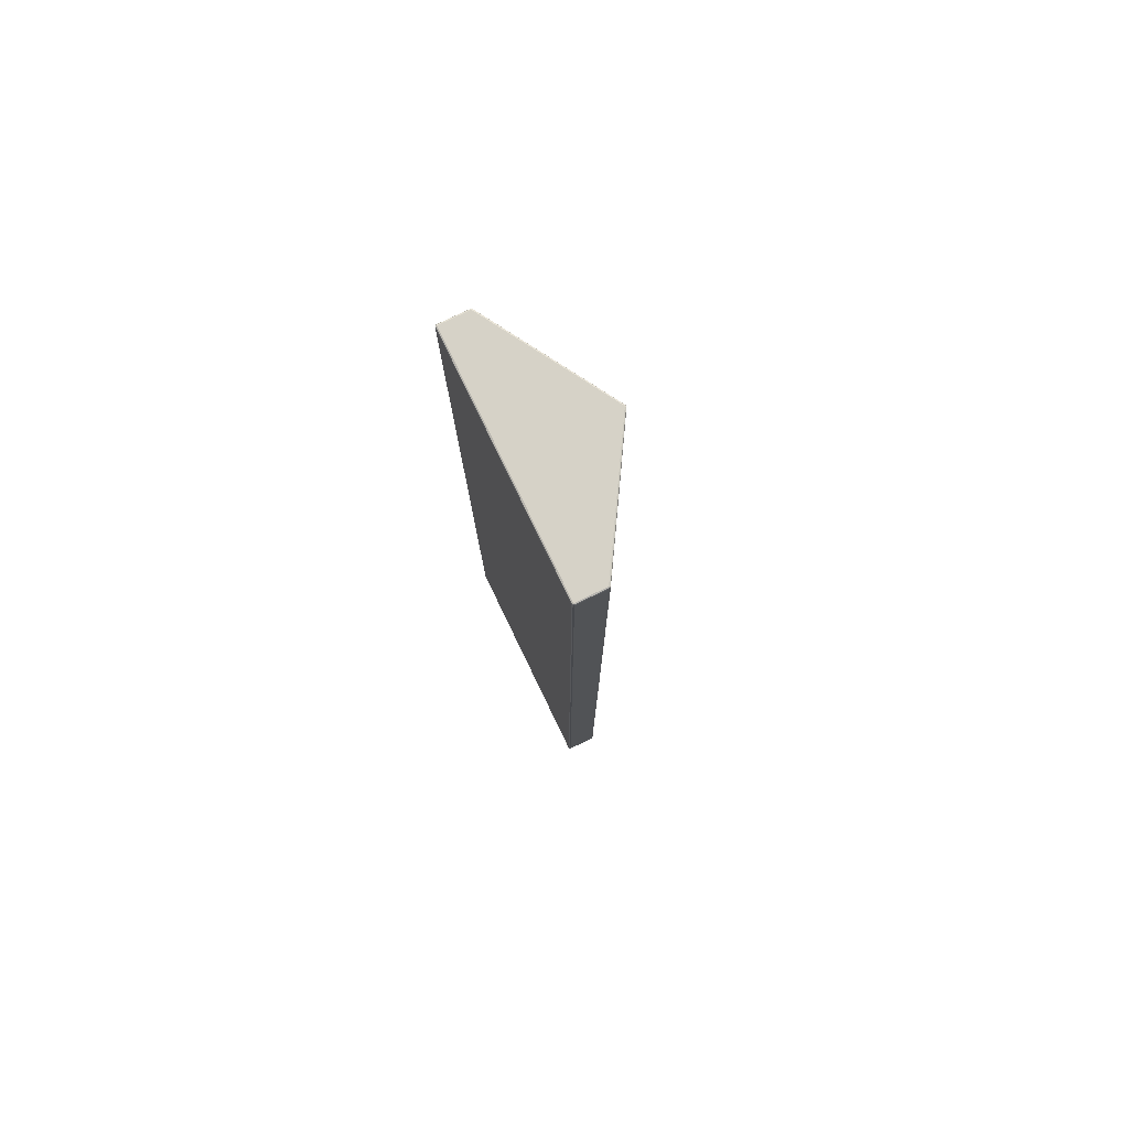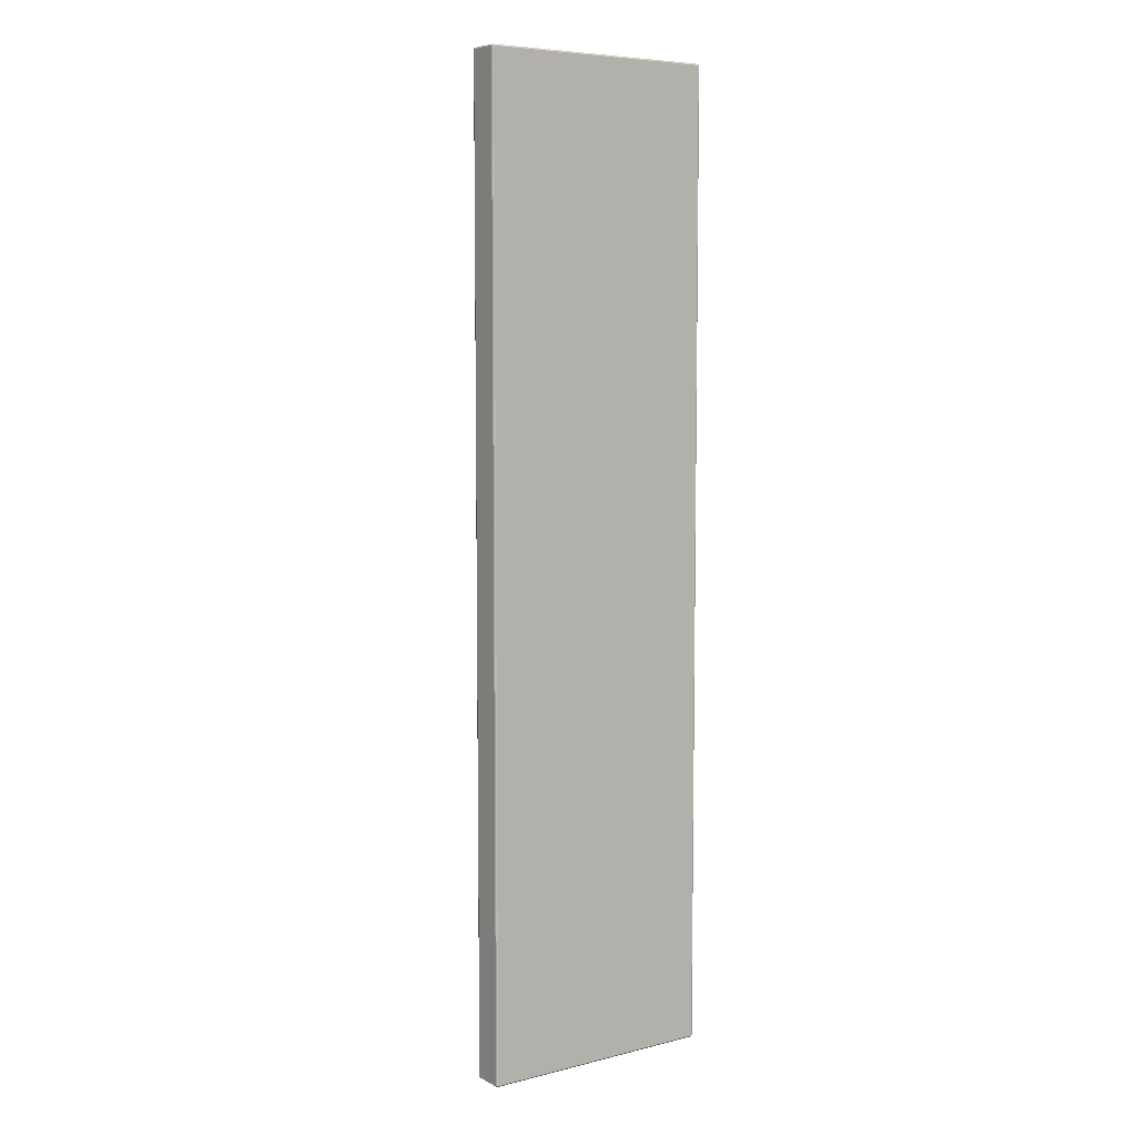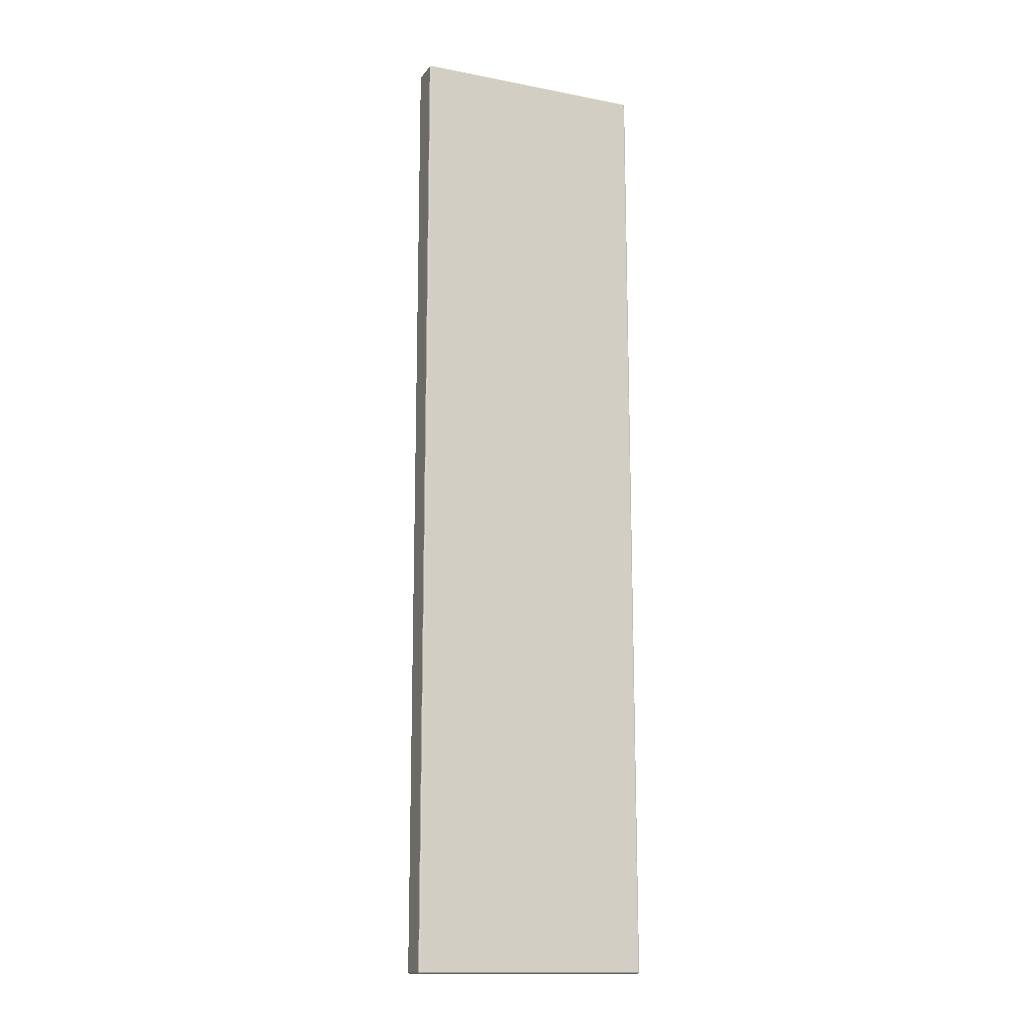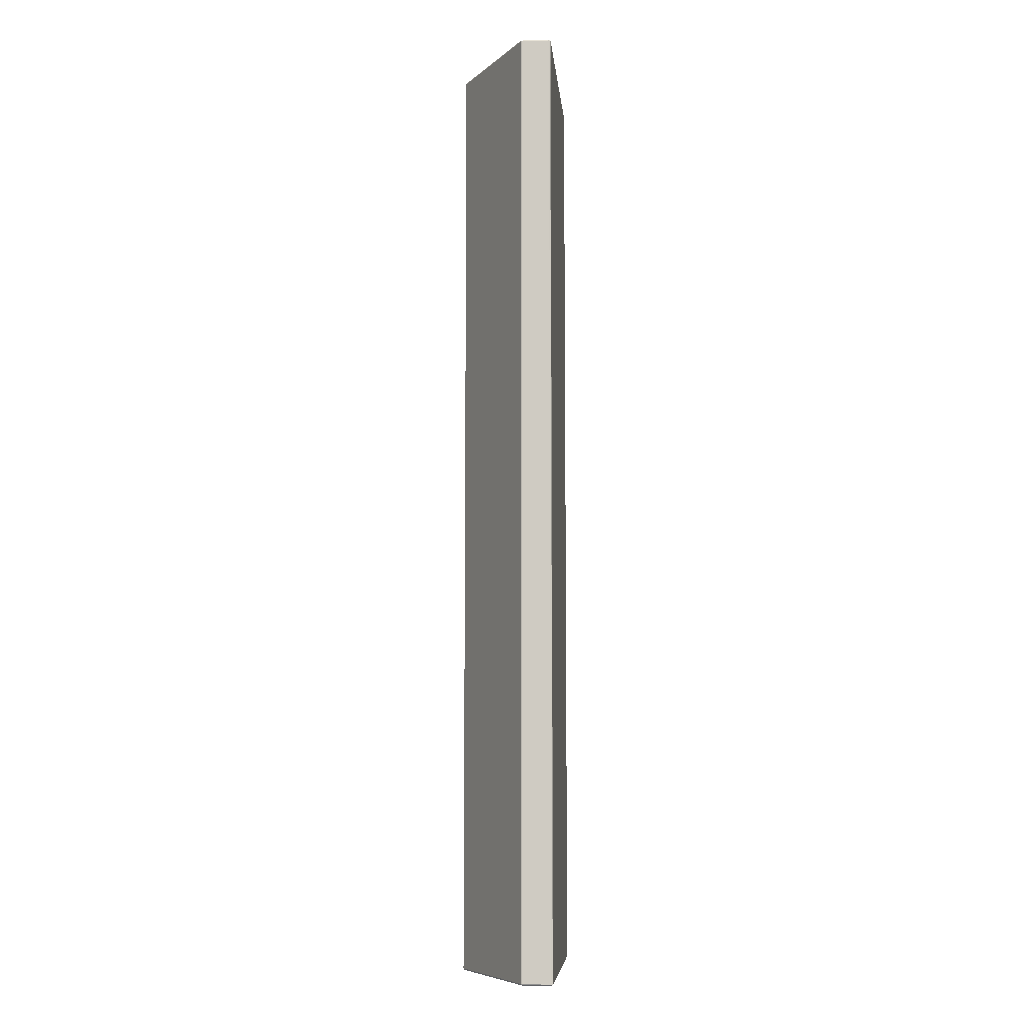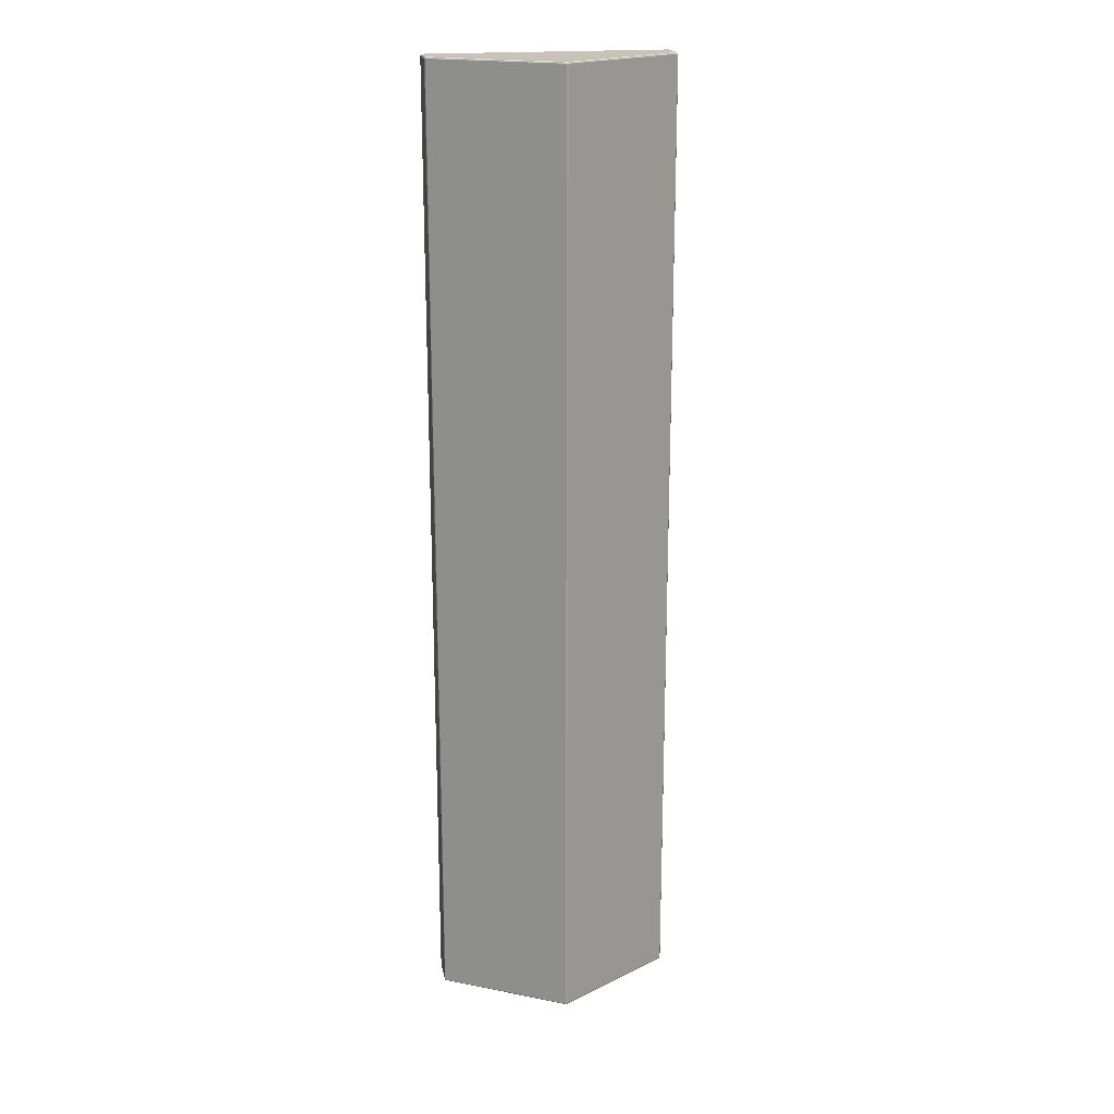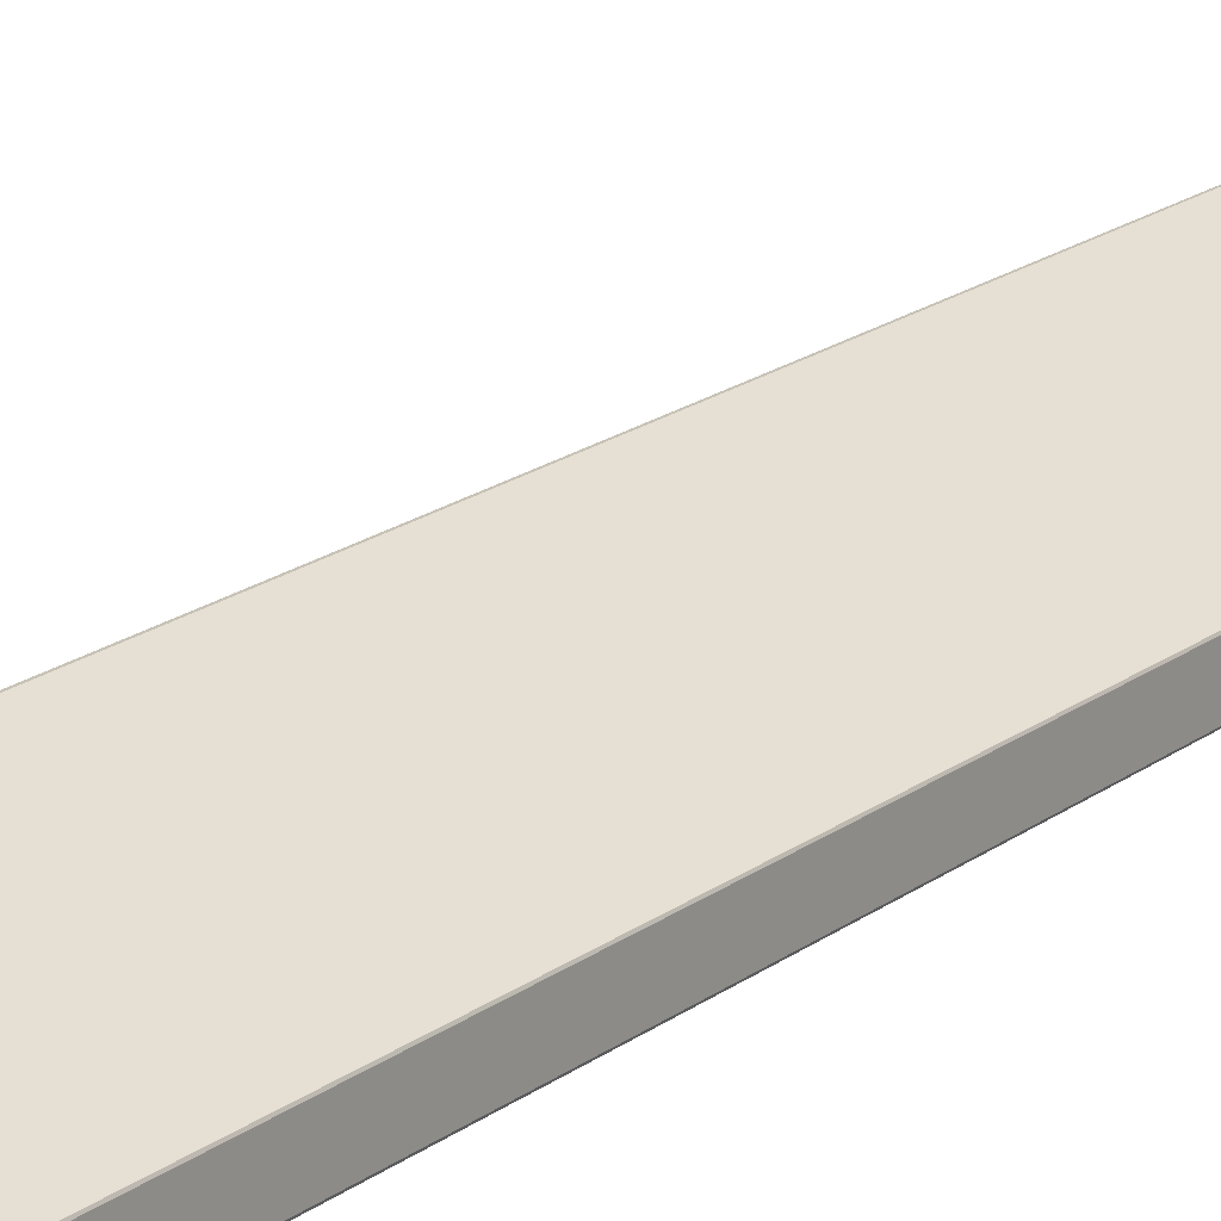
<metadata>
{"format":"obj","ext":"obj","renderer":"f3d","projection":"perspective","resolution":1024,"background":"white","views":[{"elev":78.5,"azim":-115.8,"up":"+Y"},{"elev":6.9,"azim":144.6,"up":"+Y"},{"elev":-14.6,"azim":157.2,"up":"+Y"},{"elev":-7.3,"azim":95.1,"up":"+Y"},{"elev":19.8,"azim":-10.9,"up":"+Y"},{"elev":19.3,"azim":-143.5,"up":"+Z"}]}
</metadata>
<code>
v -0.148 0.085 -0.018
v 0.148 0.085 -0.018
v -0.148 0.085 0.018
v 0.148 0.085 0.018
v -0.148 0.08441 -0.01941
v -0.149 0.08441 -0.019
v -0.1494 0.08441 -0.018
v -0.1494 0.08441 0.018
v -0.149 0.08441 0.019
v -0.148 0.08441 0.01968
v 0.148 0.08441 0.01968
v 0.149 0.08441 0.019
v 0.1494 0.08441 0.018
v 0.1494 0.08441 -0.018
v 0.149 0.08441 -0.019
v 0.148 0.08441 -0.01941
v -0.148 0.083 -0.02
v -0.1494 0.083 -0.01941
v -0.15 0.083 -0.018
v -0.15 0.083 0.018
v -0.1494 0.083 0.01941
v -0.148 0.083 0.02026
v 0.148 0.083 0.02026
v 0.1494 0.083 0.01941
v 0.15 0.083 0.018
v 0.15 0.083 -0.018
v 0.1494 0.083 -0.01941
v 0.148 0.083 -0.02
v -0.148 -1.133 -0.02
v -0.1494 -1.133 -0.01941
v -0.15 -1.133 -0.018
v -0.15 -1.133 0.018
v -0.1494 -1.133 0.01941
v -0.148 -1.133 0.02026
v 0.148 -1.133 0.02026
v 0.1494 -1.133 0.01941
v 0.15 -1.133 0.018
v 0.15 -1.133 -0.018
v 0.1494 -1.133 -0.01941
v 0.148 -1.133 -0.02
v -0.148 -1.134 -0.01941
v -0.149 -1.134 -0.019
v -0.1494 -1.134 -0.018
v -0.1494 -1.134 0.018
v -0.149 -1.134 0.019
v -0.148 -1.134 0.01968
v 0.148 -1.134 0.01968
v 0.149 -1.134 0.019
v 0.1494 -1.134 0.018
v 0.1494 -1.134 -0.018
v 0.149 -1.134 -0.019
v 0.148 -1.134 -0.01941
v 0.148 -1.135 0.018
v -0.148 -1.135 0.018
v 0.148 -1.135 -0.018
v -0.148 -1.135 -0.018
v -0.0009868 0.085 0.1066
v -0.0009205 0.08441 0.1081
v -0.0008637 0.083 0.1087
v -0.0008637 -1.133 0.1087
v -0.0009205 -1.134 0.1081
v 0.0009868 -1.135 0.1066
v 0.0009868 0.085 0.1066
v 0.0009205 0.08441 0.1081
v 0.0008637 0.083 0.1087
v 0.0008637 -1.133 0.1087
v 0.0009205 -1.134 0.1081
v -0.0009868 -1.135 0.1066
f 1 3 57
f 1 57 63
f 1 63 4
f 1 4 2
f 1 5 6
f 1 6 7
f 1 7 8
f 8 3 1
f 3 8 9
f 3 9 10
f 57 3 10
f 10 58 57
f 4 11 12
f 4 12 13
f 4 13 14
f 14 2 4
f 2 14 15
f 2 15 16
f 1 2 16
f 16 5 1
f 5 17 18
f 18 6 5
f 6 18 19
f 19 7 6
f 7 19 20
f 20 8 7
f 8 20 21
f 21 9 8
f 9 21 22
f 22 10 9
f 58 10 22
f 22 59 58
f 11 23 24
f 24 12 11
f 12 24 25
f 25 13 12
f 13 25 26
f 26 14 13
f 14 26 27
f 27 15 14
f 15 27 28
f 28 16 15
f 5 16 28
f 28 17 5
f 17 29 30
f 30 18 17
f 18 30 31
f 31 19 18
f 19 31 32
f 32 20 19
f 20 32 33
f 33 21 20
f 21 33 34
f 34 22 21
f 59 22 34
f 34 60 59
f 23 35 36
f 36 24 23
f 24 36 37
f 37 25 24
f 25 37 38
f 38 26 25
f 26 38 39
f 39 27 26
f 27 39 40
f 40 28 27
f 17 28 40
f 40 29 17
f 29 41 42
f 42 30 29
f 30 42 43
f 43 31 30
f 31 43 44
f 44 32 31
f 32 44 45
f 45 33 32
f 33 45 46
f 46 34 33
f 60 34 46
f 46 61 60
f 35 47 48
f 48 36 35
f 36 48 49
f 49 37 36
f 37 49 50
f 50 38 37
f 38 50 51
f 51 39 38
f 39 51 52
f 52 40 39
f 29 40 52
f 52 41 29
f 41 56 42
f 42 56 43
f 43 56 54
f 54 44 43
f 44 54 45
f 45 54 46
f 61 46 54
f 54 68 61
f 47 53 48
f 48 53 49
f 49 53 55
f 55 50 49
f 50 55 51
f 51 55 52
f 41 52 55
f 55 56 41
f 55 53 62
f 55 62 68
f 55 68 54
f 55 54 56
f 63 64 11
f 11 4 63
f 64 65 23
f 23 11 64
f 65 66 35
f 35 23 65
f 66 67 47
f 47 35 66
f 67 62 53
f 53 47 67
f 63 57 58
f 58 64 63
f 64 58 59
f 59 65 64
f 65 59 60
f 60 66 65
f 66 60 61
f 61 67 66
f 67 61 68
f 68 62 67

</code>
